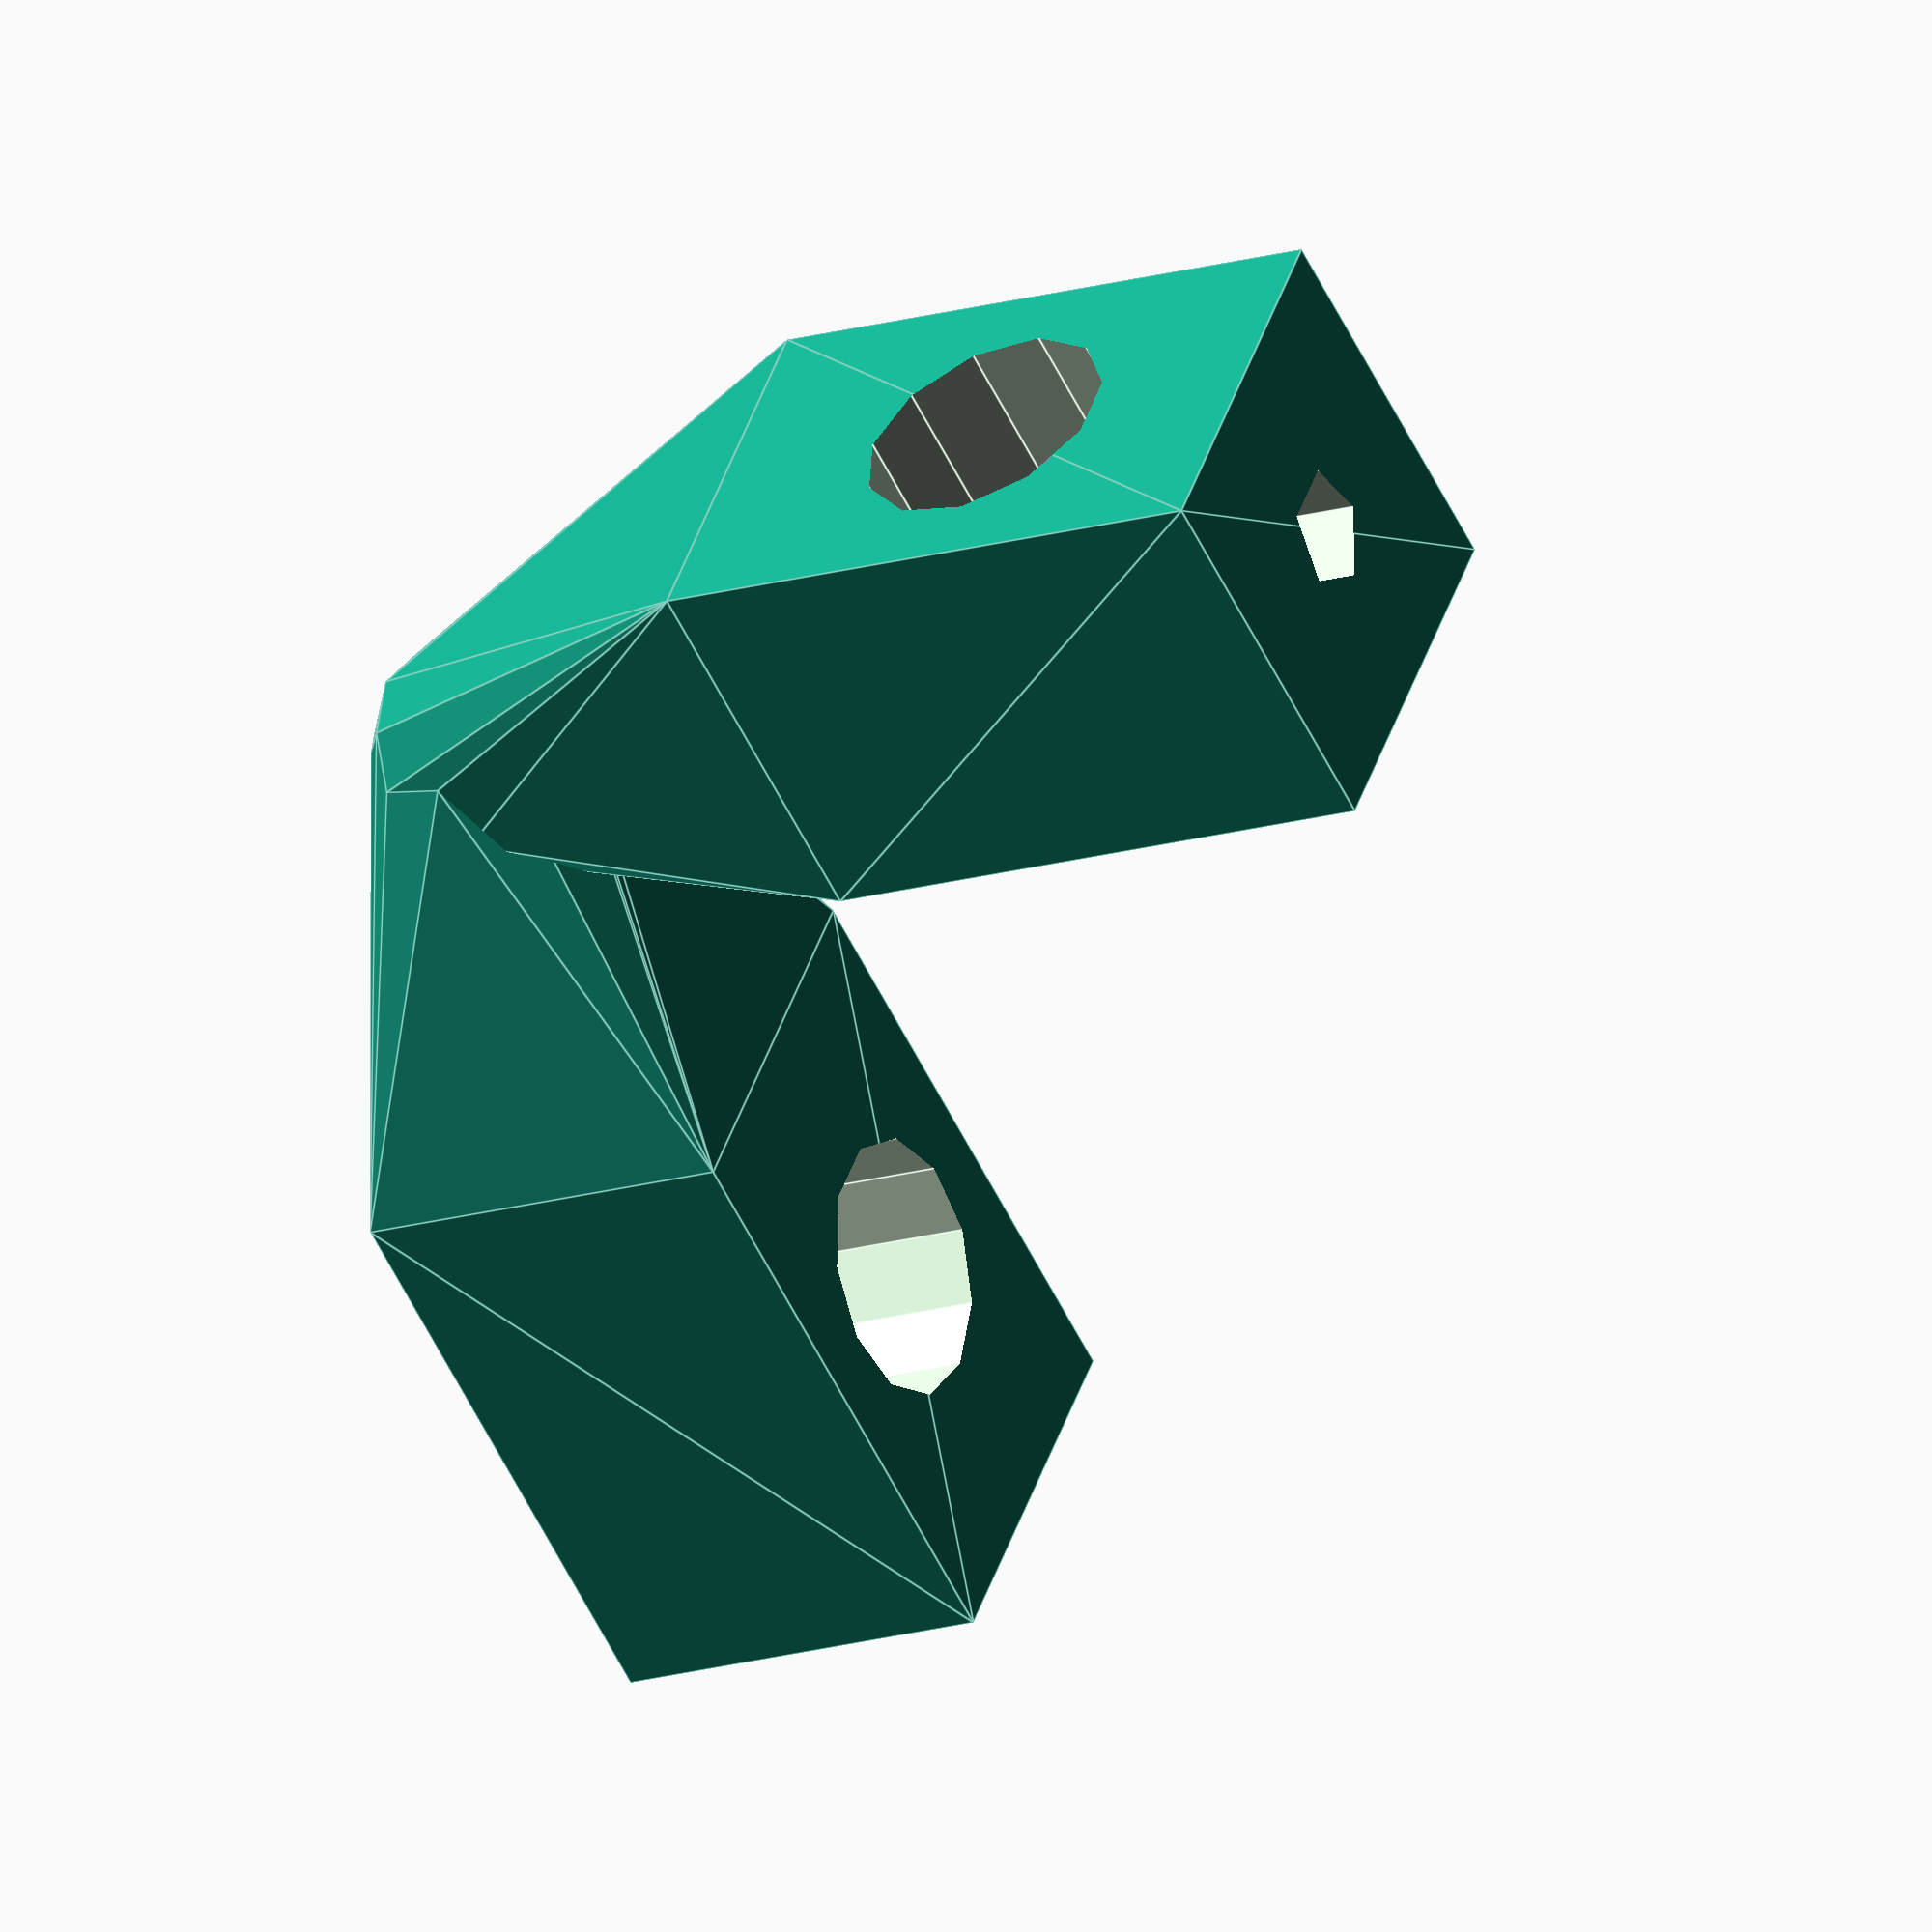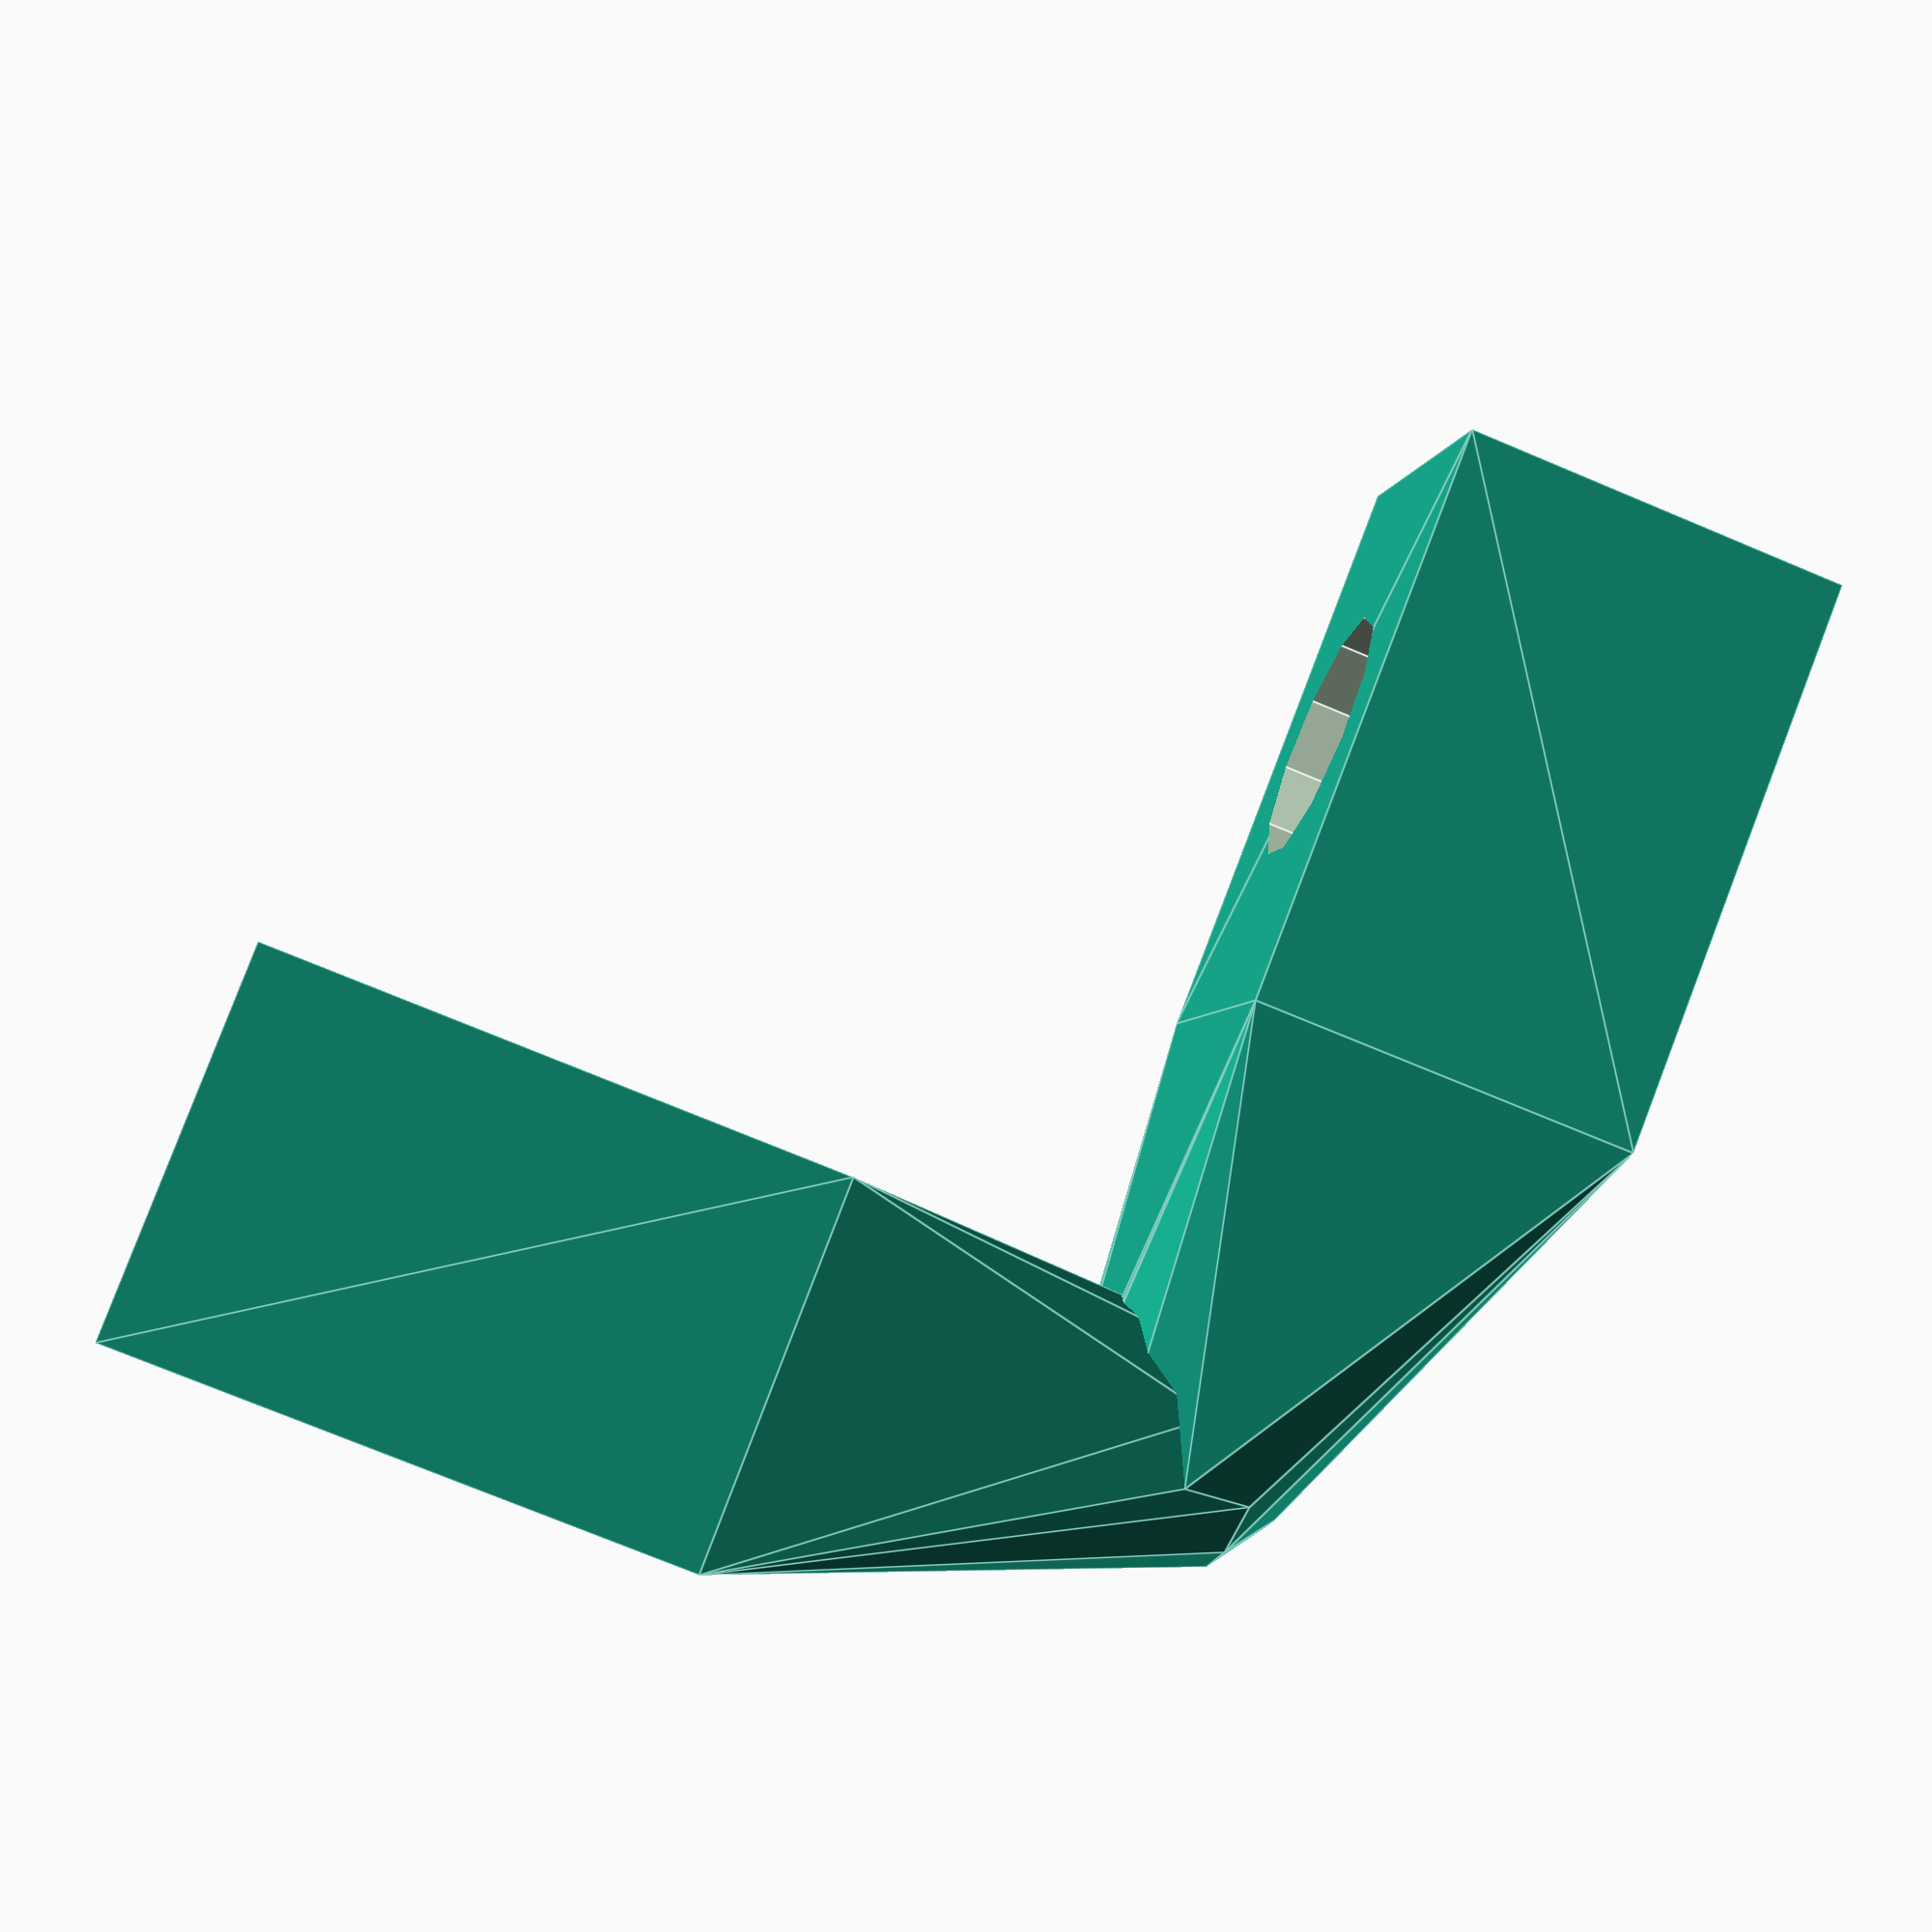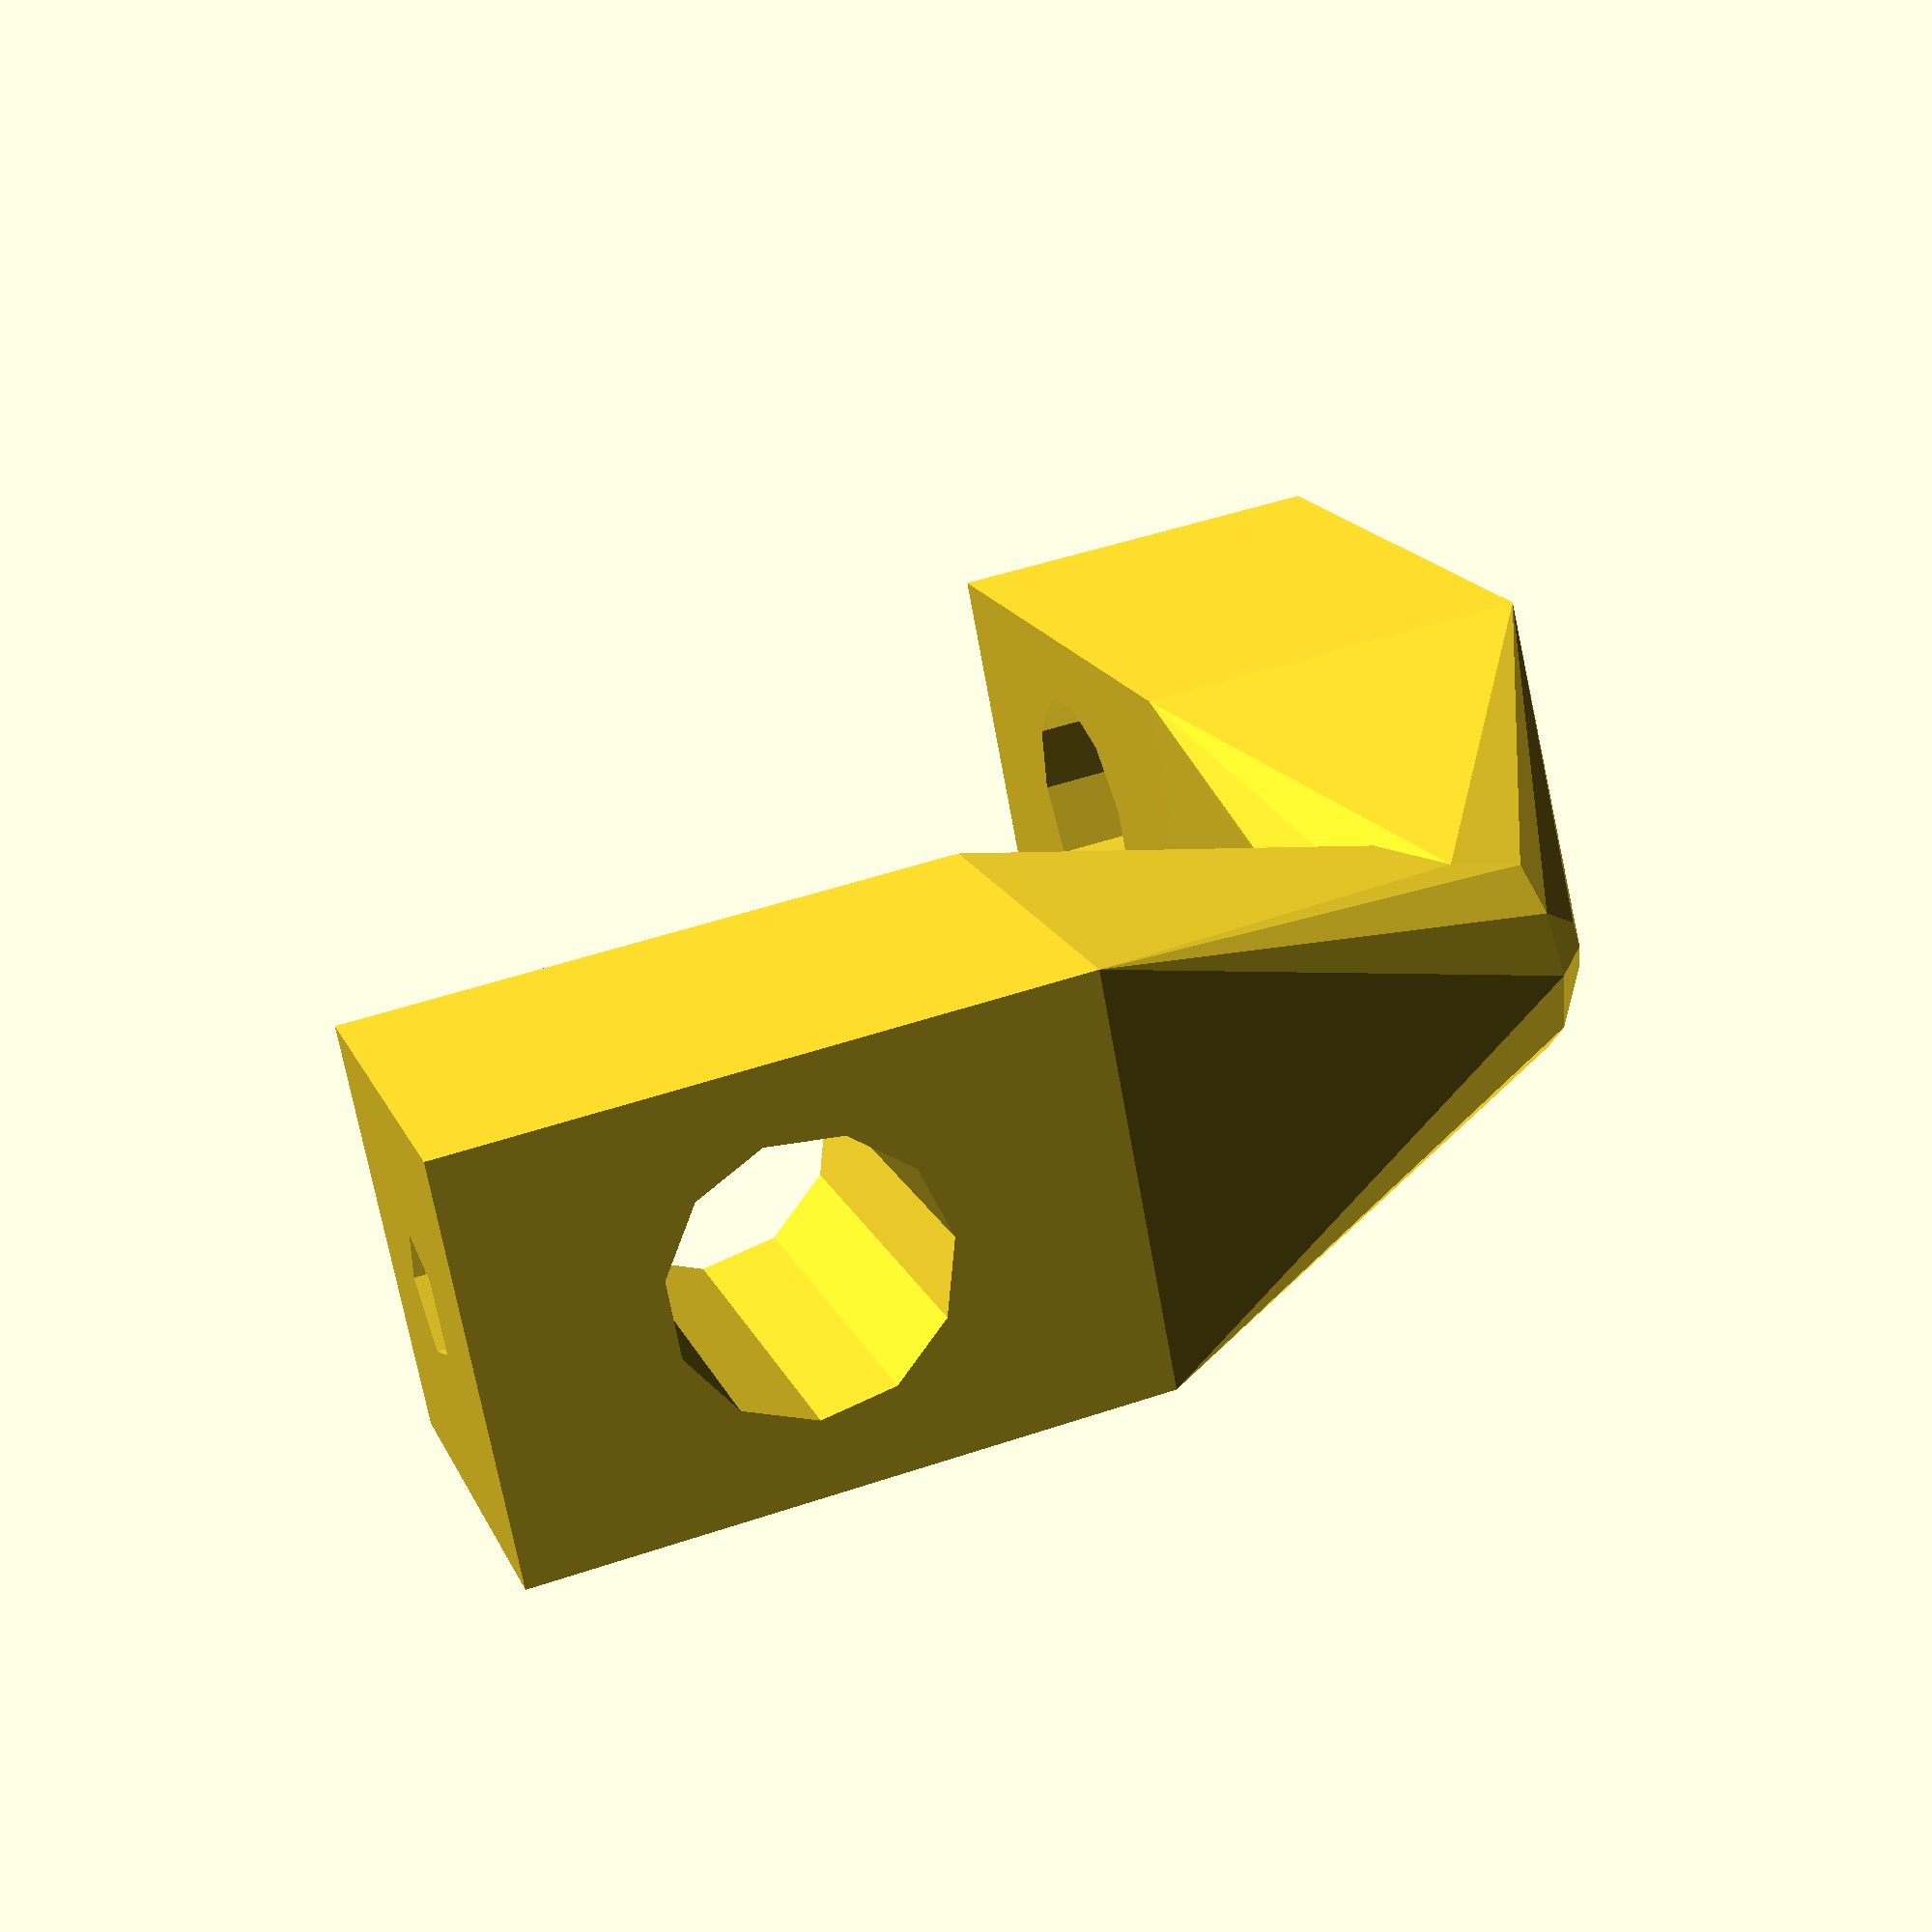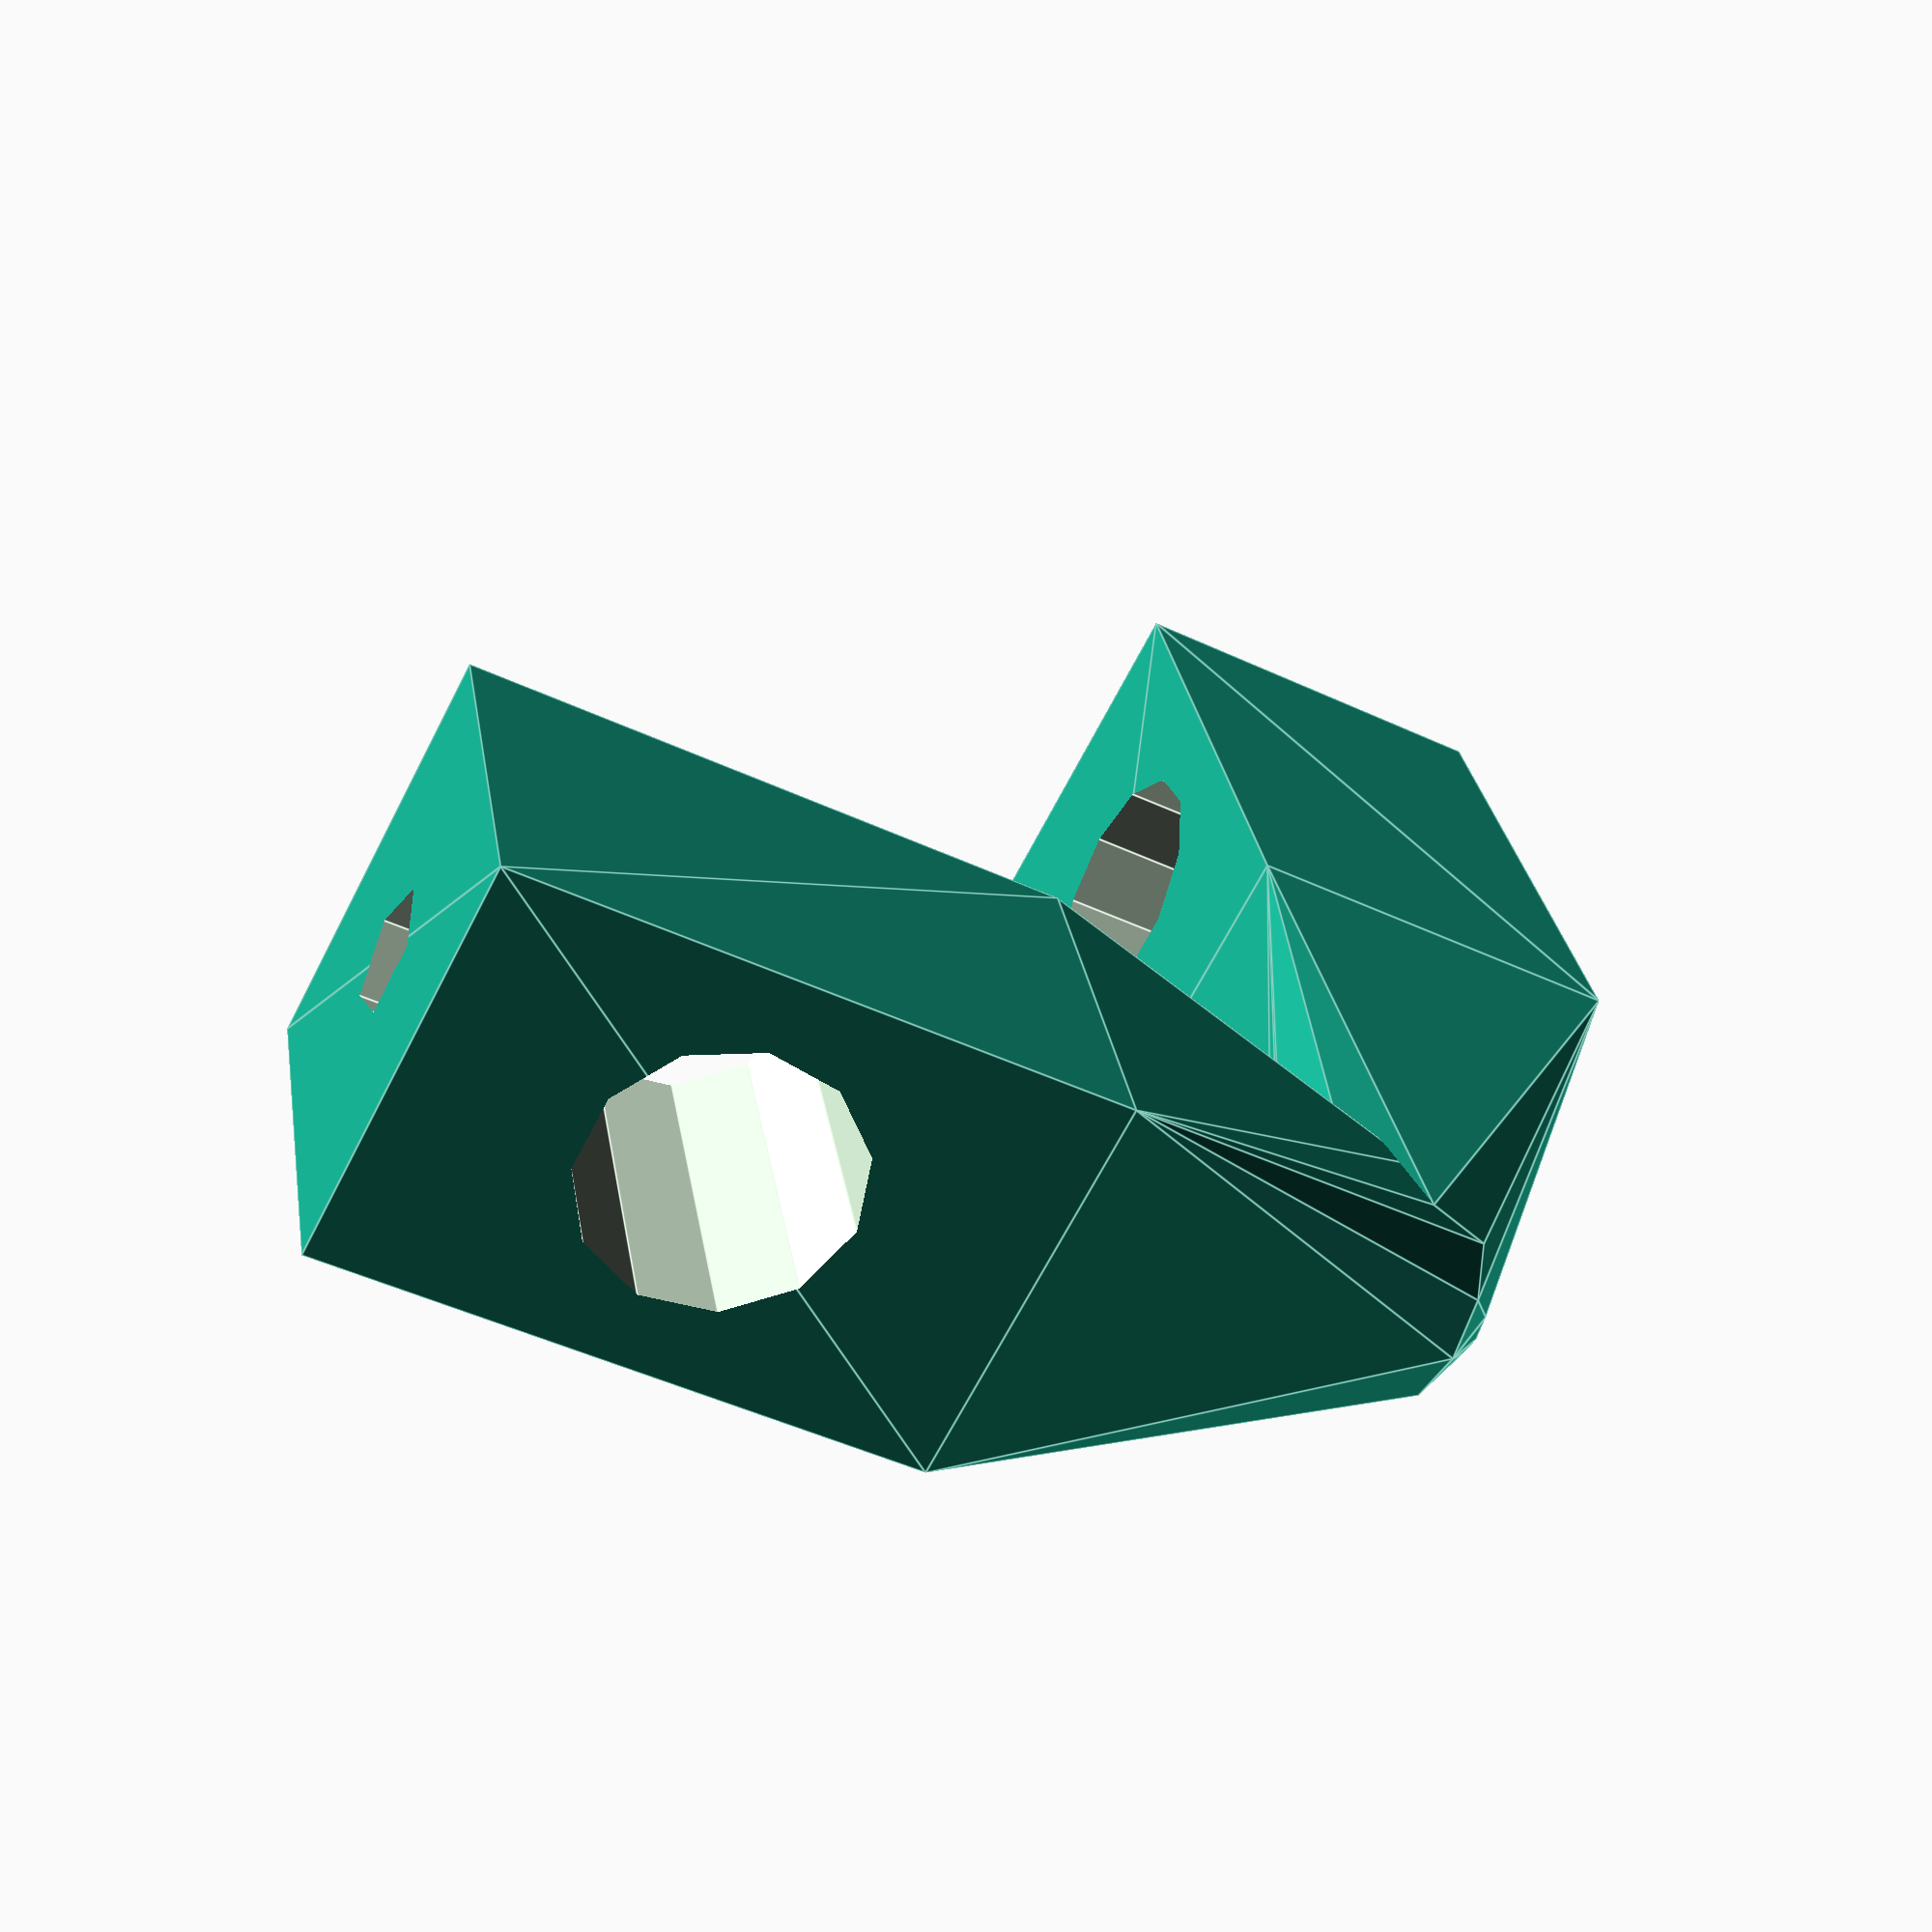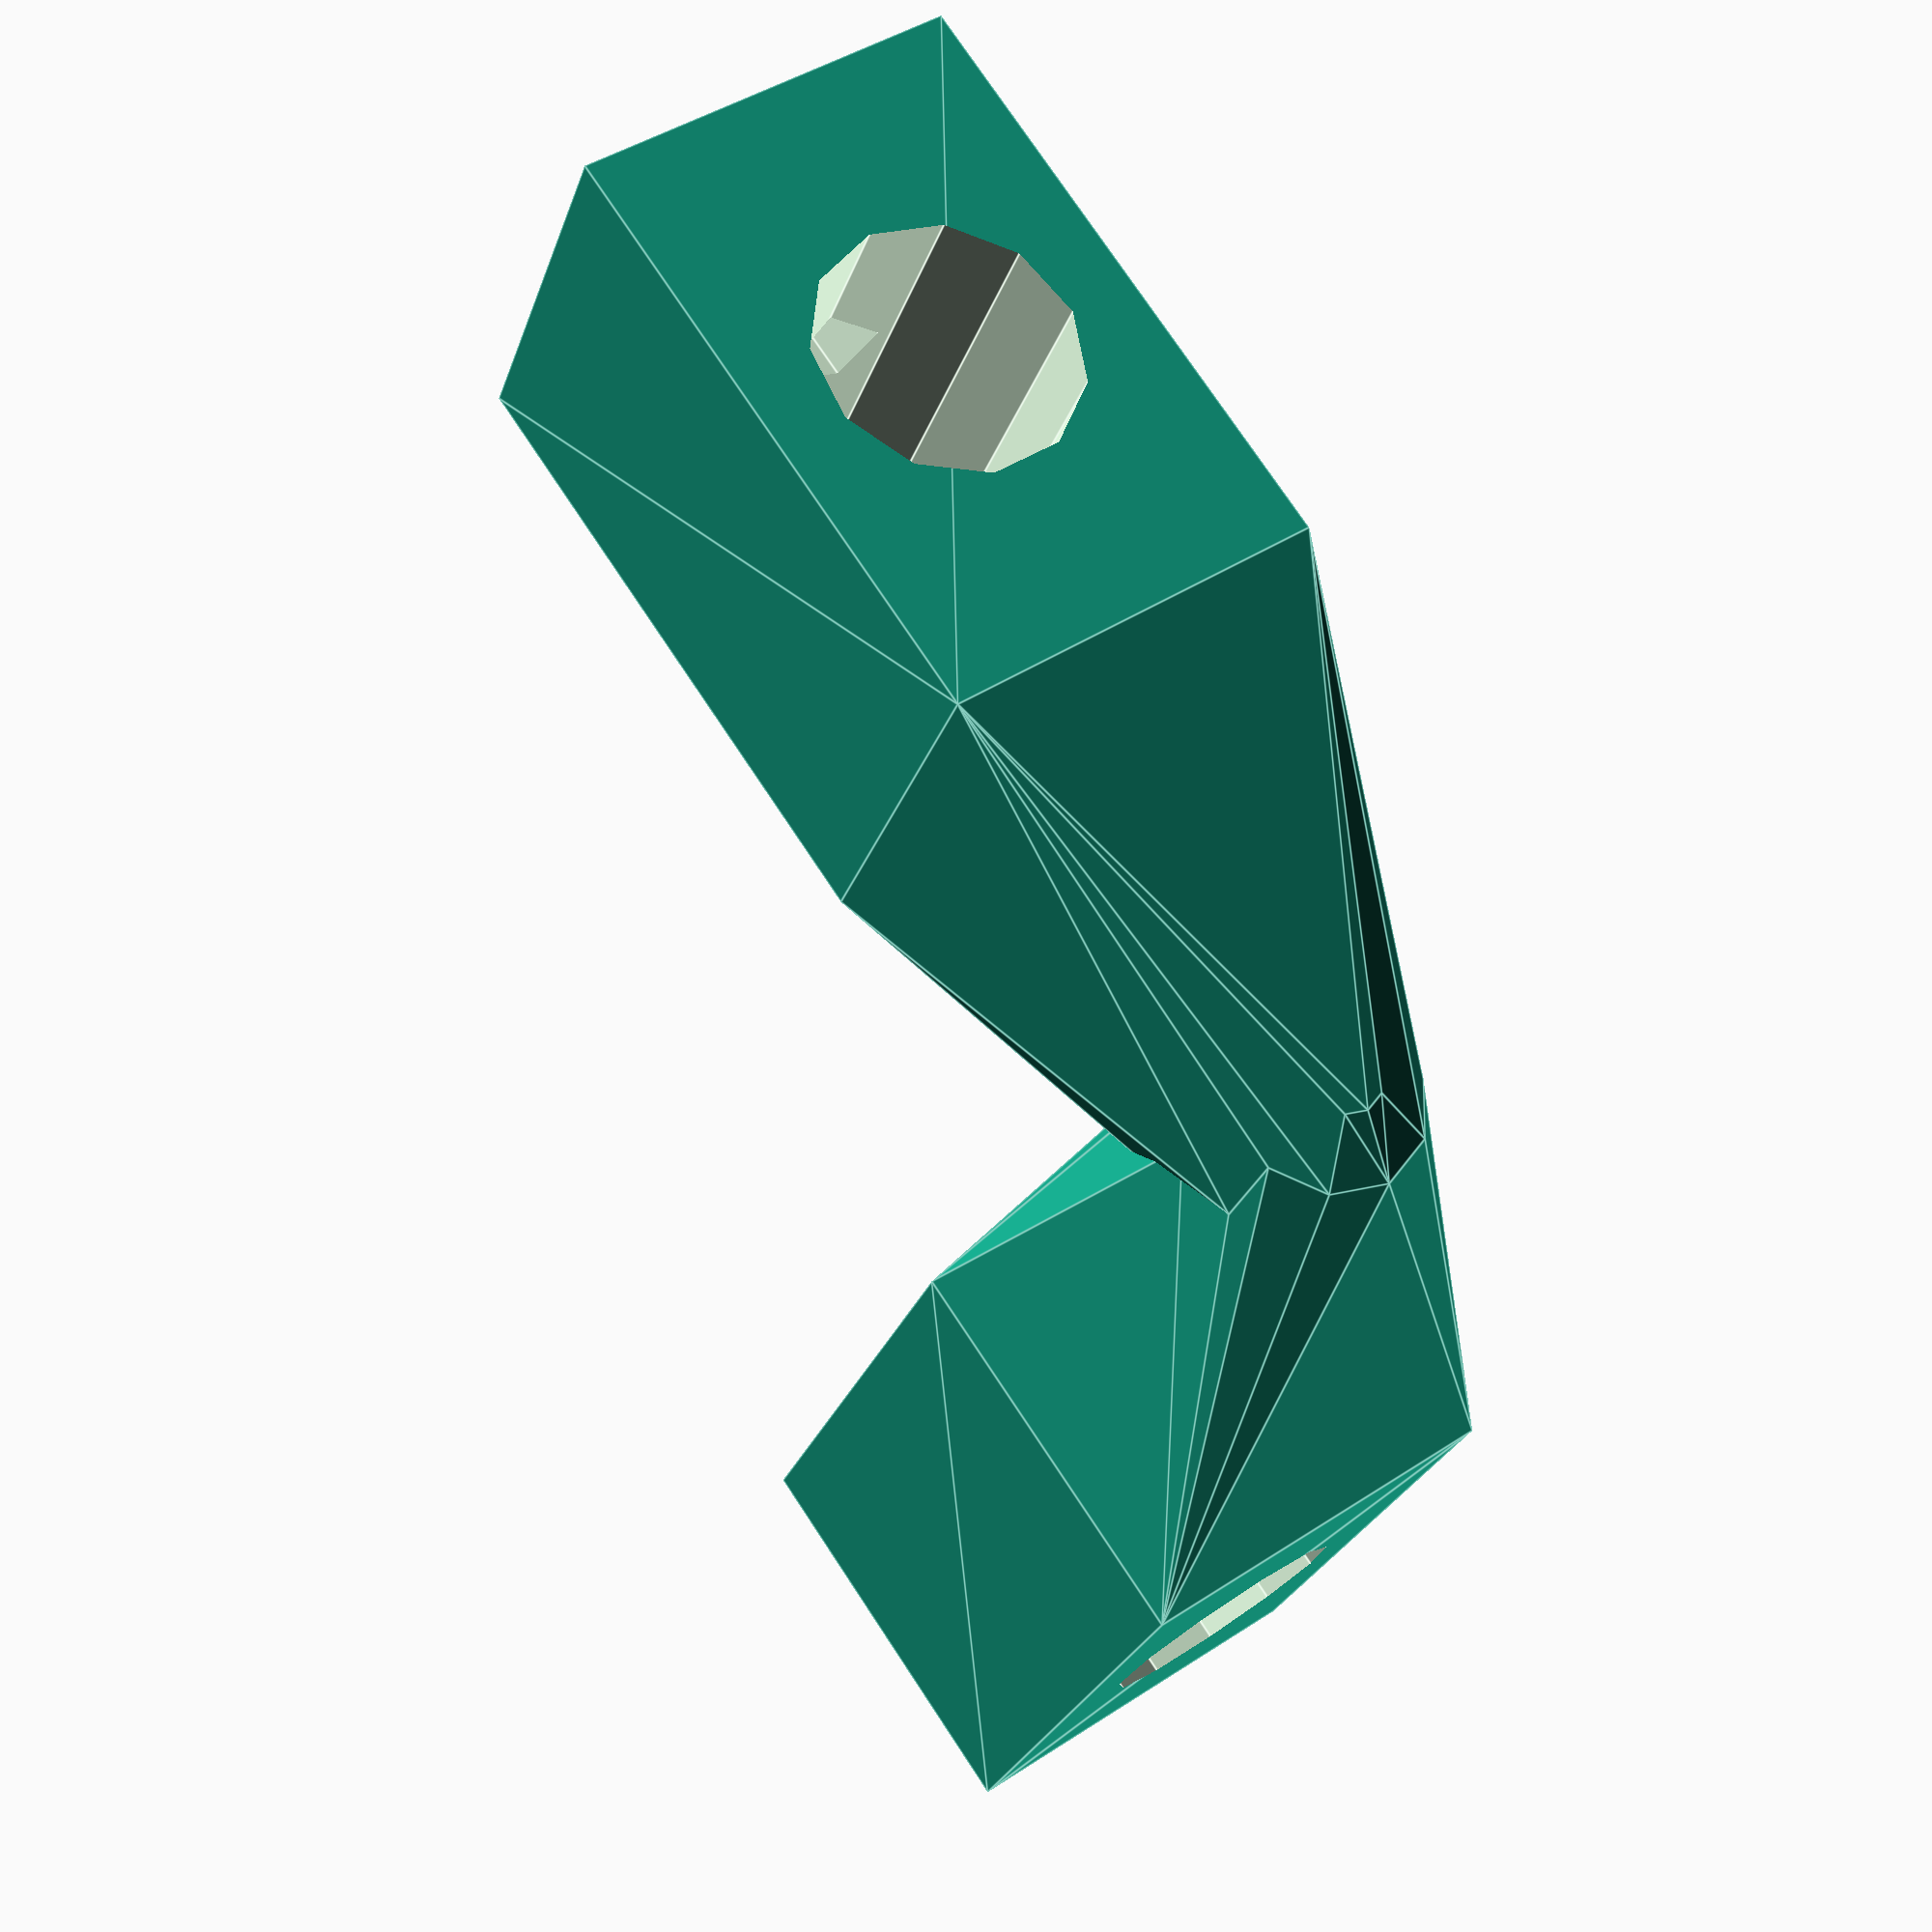
<openscad>
use <MCAD/nuts_and_bolts.scad>

guiding_length = 10;
x = 2;
space = 15;


difference(){
union(){
	hull(){
	translate([space +guiding_length/2,0,0]) cube(size=[15,10,guiding_length], center = true);
	translate([x, 0, x]) sphere(3);
	}

	hull(){
		translate([0,0,space+guiding_length/2]) rotate([0,90,0])cube(size=[15,10,guiding_length], center = true);
		translate([x, 0, x]) sphere(3);
	}
}

	translate([space +guiding_length/2,0,0]) cylinder(r=3.25, h=10*guiding_length, center = true);
	translate([0,0,space+guiding_length/2]) rotate([0,90,0])cylinder(r=3.25, h=10*guiding_length, center = true);

//space for nut
	rotate([0,-90,0])
union(){translate([space +guiding_length/2+4.5,0, 0]) rotate([0,90,0]) translate([0,0,-1.25])  nutHole(3);
 translate([space +guiding_length/2+2.5,0, 0]) rotate([0,90,0]) translate([0,0,-1.25]) nutHole(3);

	translate([space +guiding_length/2+5,0, 0]) rotate([0,90,0]) cylinder(r=1.5, h=15, center=true);}

	translate([space +guiding_length/2+4.5,0, 0]) rotate([0,90,0]) translate([0,0,-1.25])  nutHole(3);
	translate([space +guiding_length/2+2.5,0, 0]) rotate([0,90,0]) translate([0,0,-1.25])  nutHole(3);
	translate([space +guiding_length/2+5,0, 0]) rotate([0,90,0]) cylinder(r=1.5, h=15, center=true);

//Cube to visualize
	//cube(space +guiding_length/2+7);

}

//cube(size=[sqrt(guiding_length

</openscad>
<views>
elev=16.6 azim=34.7 roll=301.6 proj=o view=edges
elev=253.2 azim=157.7 roll=112.8 proj=p view=edges
elev=131.2 azim=329.3 roll=110.6 proj=p view=wireframe
elev=45.4 azim=251.5 roll=61.3 proj=p view=edges
elev=25.5 azim=305.0 roll=164.1 proj=p view=edges
</views>
